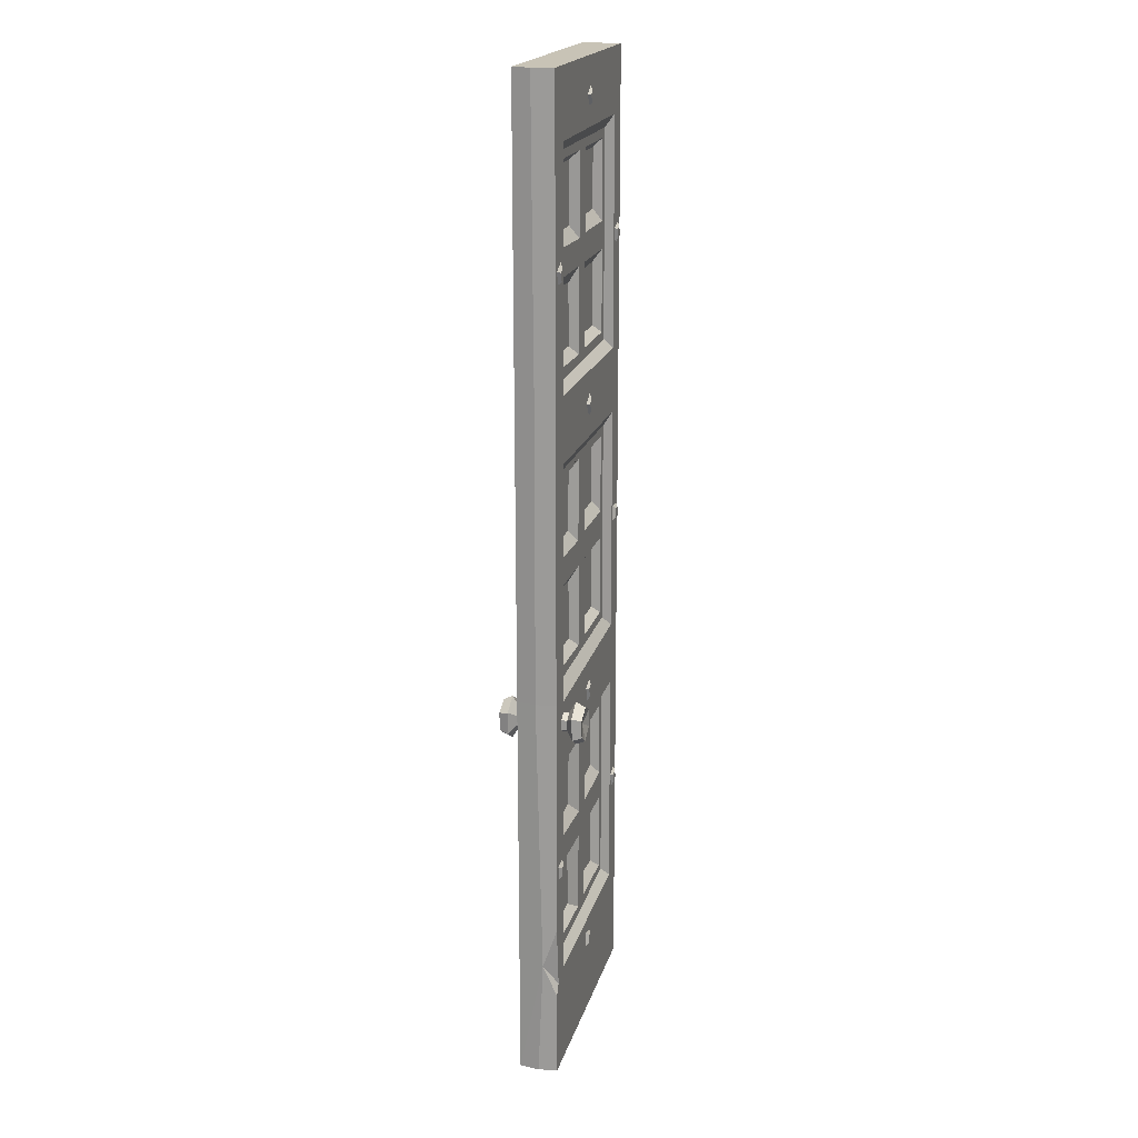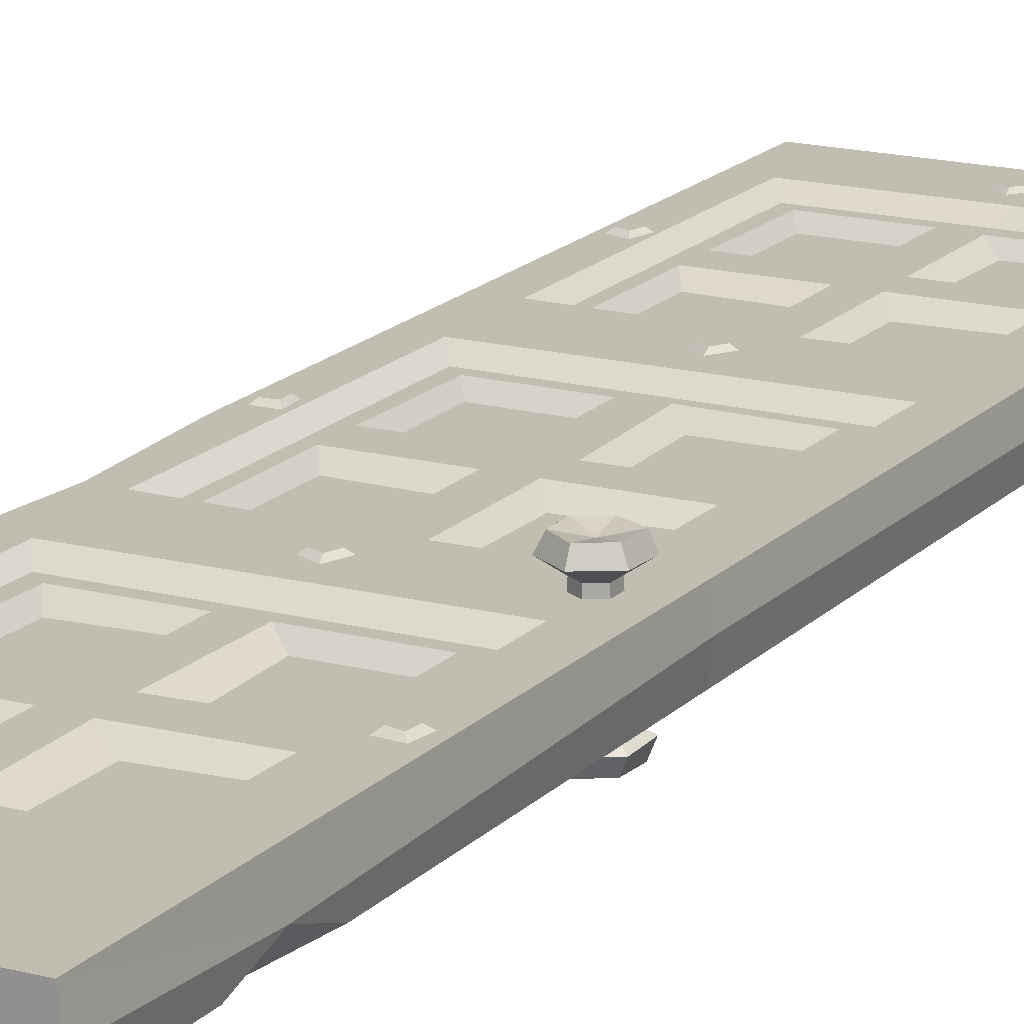
<metadata>
{"format":"obj","ext":"obj","renderer":"f3d","projection":"perspective","resolution":1024,"background":"white","views":[{"elev":19.5,"azim":104.4,"up":"+Y"},{"elev":17.0,"azim":28.0,"up":"+Z"}]}
</metadata>
<code>
v 4.884 125.3 -3.828
v 4.834 138.4 -3.828
v 44.14 125.5 -3.828
v 44.19 138.4 -3.828
v 4.834 184 -3.828
v 44.19 183.8 -3.828
v 5.169 66.78 -3.828
v 4.834 79.52 -3.828
v 44.19 66.51 -3.828
v 44.19 78.43 -3.828
v 4.834 21.1 -3.828
v 44.19 20.76 -3.828
v 42.35 139.9 -2.336
v 42.35 181.6 -2.336
v 6.666 181.6 -2.336
v 6.666 140.5 -2.336
v 26.31 163.8 -2.336
v 40.06 164.2 -2.336
v 40.06 179.9 -2.336
v 26.26 179.9 -2.336
v 8.4 164.1 -2.336
v 21.74 164.1 -2.336
v 21.69 179.9 -2.336
v 8.651 179.9 -2.336
v 22.04 158.7 -2.336
v 22.09 142.2 -2.336
v 8.383 158.6 -2.336
v 8.383 142.2 -2.336
v 40.38 142.2 -2.336
v 40.57 158.8 -2.336
v 26.59 158.7 -2.336
v 26.64 142 -2.336
v 28 166.4 -0.7668
v 38.67 166.4 -0.7668
v 38.67 178.4 -0.7668
v 28.41 178.4 -0.7668
v 9.746 166.6 -0.7668
v 19.99 166.3 -0.7668
v 19.94 178.3 -0.7668
v 9.746 178.3 -0.7668
v 19.99 156.2 -0.7668
v 20.03 143.8 -0.7668
v 9.739 156.4 -0.7668
v 9.739 143.8 -0.7668
v 39 144 -0.7668
v 39 156.5 -0.7668
v 28.52 155.9 -0.7668
v 28.38 143.8 -0.7668
v 42.35 81.04 -2.336
v 42.35 122.8 -2.336
v 6.666 122.8 -2.336
v 6.666 81.63 -2.336
v 26.95 105 -2.336
v 40.06 105.5 -2.336
v 40.06 121.1 -2.336
v 26.26 121.5 -2.336
v 8.4 105.4 -2.336
v 22.19 105.4 -2.336
v 21.69 121 -2.336
v 8.651 121 -2.336
v 21.73 99.74 -2.336
v 21.78 83.39 -2.336
v 8.383 99.69 -2.336
v 8.383 83.39 -2.336
v 40.38 83.41 -2.336
v 40.57 99.82 -2.336
v 26.59 99.76 -2.336
v 26.64 83.12 -2.336
v 28.74 107.6 -0.7668
v 38.67 107.6 -0.7668
v 38.67 119.5 -0.7668
v 28.41 119.5 -0.7668
v 9.746 107.7 -0.7668
v 19.99 107.5 -0.7668
v 19.94 119.5 -0.7668
v 9.746 119.5 -0.7668
v 19.99 97.33 -0.7668
v 19.3 84.98 -0.7668
v 9.739 97.56 -0.7668
v 9.739 84.98 -0.7668
v 39 85.2 -0.7668
v 39 97.7 -0.7668
v 28.52 97.07 -0.7668
v 28.38 85.01 -0.7668
v 42.35 22.63 -2.336
v 42.35 64.39 -2.336
v 6.666 64.39 -2.336
v 6.666 23.22 -2.336
v 26 46.34 -2.336
v 40.06 47.16 -2.336
v 40.06 62.68 -2.336
v 26.26 62.68 -2.336
v 8.4 47 -2.336
v 21.64 46.61 -2.336
v 21.69 62.63 -2.336
v 8.651 62.63 -2.336
v 21.73 41.24 -2.336
v 21.78 24.97 -2.336
v 8.383 41.18 -2.336
v 8.383 24.97 -2.336
v 40.38 25 -2.336
v 40.57 41.31 -2.336
v 26.27 40.92 -2.336
v 26.64 24.7 -2.336
v 28.86 49.14 -0.7668
v 38.67 49.19 -0.7668
v 38.67 61.12 -0.7668
v 28.41 61.12 -0.7668
v 9.746 49.32 -0.7668
v 19.99 49.08 -0.7668
v 19.94 61.06 -0.7668
v 9.992 60.4 -0.7668
v 19.99 38.92 -0.7668
v 19.69 27.47 -0.7668
v 9.739 39.15 -0.7668
v 9.739 26.56 -0.7668
v 39 26.79 -0.7668
v 39 39.29 -0.7668
v 29.48 38.65 -0.7668
v 29.35 26.6 -0.7668
v 3e-06 133.7 -3.828
v 49.56 133.7 -3.828
v 3e-06 196.7 -3.828
v 49.56 196.7 -3.828
v 3e-06 0 -3.828
v 49.56 0 -3.828
v 48.28 19.28 -3.828
v 3e-06 79.78 -3.828
v 49.56 79.78 -3.828
v 3e-06 133.7 3.828
v 4.884 125.3 3.828
v 4.834 138.4 3.828
v 44.22 125.5 3.828
v 44.19 138.4 3.828
v 3e-06 196.7 3.828
v 49.56 196.7 3.828
v 4.834 184 3.828
v 44.19 183.8 3.828
v 3e-06 0 3.828
v 49.56 0 3.828
v 1.145 79.78 3.828
v 49.56 79.78 3.828
v 5.169 66.78 3.828
v 4.834 79.52 3.828
v 44.19 67.16 3.828
v 44.19 78.43 3.828
v 4.834 21.1 3.828
v 44.19 20.76 3.828
v 49.56 133.9 3.828
v 31.97 0 3.828
v 3e-06 98.5 3.828
v 3e-06 79.78 2.027
v 3e-06 66.59 3.828
v 49.56 17.15 -3.828
v 49.56 31.72 -3.828
v 50.14 23.83 -1.119
v 42.35 139.9 2.336
v 42.35 181.6 2.336
v 6.666 181.6 2.336
v 6.666 140.5 2.336
v 26.31 163.8 2.336
v 40.06 164.2 2.336
v 40.06 179.9 2.336
v 26.26 179.5 2.336
v 8.4 164.1 2.336
v 21.74 164.1 2.336
v 21.69 179.9 2.336
v 8.651 179.9 2.336
v 22.04 158.7 2.336
v 22.09 142.2 2.336
v 8.383 158.6 2.336
v 8.383 142.2 2.336
v 40.38 142.2 2.336
v 40.57 158.8 2.336
v 26.59 158.7 2.336
v 26.64 142 2.336
v 28 166.4 0.7668
v 38.67 166.4 0.7668
v 38.67 178.4 0.7668
v 28.41 177.9 0.7668
v 9.746 166.6 0.7668
v 19.99 166.3 0.7668
v 19.94 178.3 0.7668
v 9.746 178.3 0.7668
v 19.99 156.2 0.7668
v 20.03 143.8 0.7668
v 9.739 156.4 0.7668
v 9.739 143.8 0.7668
v 39 144 0.7668
v 39 156.5 0.7668
v 28.52 155.9 0.7668
v 28.38 143.8 0.7668
v 42.35 81.04 2.336
v 42.35 122.8 2.336
v 6.666 122.8 2.336
v 6.666 81.63 2.336
v 26.95 105 2.336
v 40.06 105.5 2.336
v 40.06 121.1 2.336
v 26.26 121.5 2.336
v 8.4 105.4 2.336
v 21.74 105.4 2.336
v 21.69 121 2.336
v 8.651 121 2.336
v 21.73 99.74 2.336
v 21.78 83.39 2.336
v 8.383 99.69 2.336
v 8.383 83.39 2.336
v 40.38 83.41 2.336
v 40.57 99.82 2.336
v 26.59 99.76 2.336
v 26.64 83.12 2.336
v 28.74 107.6 0.7668
v 38.67 107.6 0.7668
v 38.67 119.5 0.7668
v 28.41 119.3 0.7668
v 9.746 107.7 0.7668
v 19.99 107.5 0.7668
v 19.94 119.5 0.7668
v 9.746 119.5 0.7668
v 19.99 97.33 0.7668
v 19.3 84.98 0.7668
v 9.739 97.56 0.7668
v 9.739 84.98 0.7668
v 39 85.2 0.7668
v 39 97.7 0.7668
v 28.52 97.07 0.7668
v 28.38 85.01 0.7668
v 42.35 22.63 2.336
v 42.35 64.39 2.336
v 6.666 64.39 2.336
v 6.666 23.22 2.336
v 26 46.34 2.336
v 40.06 47.16 2.336
v 40.06 62.68 2.336
v 26.26 62.68 2.336
v 8.4 47 2.336
v 21.64 46.61 2.336
v 21.69 62.63 2.336
v 8.651 62.63 2.336
v 21.73 41.24 2.336
v 21.78 24.97 2.336
v 8.383 41.18 2.336
v 8.383 24.97 2.336
v 40.38 25 2.336
v 40.57 41.31 2.336
v 26.27 40.92 2.336
v 26.64 24.7 2.336
v 28.86 49.14 0.7668
v 38.67 49.19 0.7668
v 38.67 61.12 0.7668
v 28.41 61.12 0.7668
v 9.746 49.32 0.7668
v 19.99 49.08 0.7668
v 19.94 61.06 0.7668
v 9.992 60.4 0.7668
v 19.99 38.92 0.7668
v 19.69 27.47 0.7668
v 9.739 39.15 0.7668
v 9.739 26.56 0.7668
v 39 26.79 0.7668
v 39 39.29 0.7668
v 29.48 38.65 0.7668
v 29.35 26.6 0.7668
v 41.21 76.02 -8.098
v 43.9 77.53 -8.104
v 47.04 75.99 -8.099
v 46.85 72.38 -8.102
v 44.1 70.58 -8.1
v 41.28 72.59 -8.103
v 44.12 74.2 -7.499
v 40.58 76.41 -6.398
v 44.14 78.59 -6.253
v 47.67 76.38 -6.26
v 47.65 71.98 -6.396
v 44.1 69.8 -6.401
v 40.56 72.01 -6.397
v 42.5 75.21 -3.549
v 44.12 76.21 -3.549
v 44.12 76.14 -4.914
v 42.55 75.18 -4.919
v 45.74 75.2 -3.549
v 45.69 75.16 -4.914
v 45.73 73.18 -3.549
v 45.68 73.21 -4.919
v 44.11 72.19 -3.549
v 44.11 72.25 -4.92
v 42.49 73.2 -3.549
v 42.54 73.23 -4.92
v 1.829 102.5 -4.328
v 3.55 102.7 -4.328
v 1.971 104.4 -4.328
v 3.407 104.5 -4.328
v 1.115 104.9 -3.828
v 3.89 105.1 -3.828
v 1.346 101.9 -3.828
v 4.138 101.9 -3.828
v 23.39 72.33 -4.328
v 25.01 71.68 -4.328
v 24.27 73.96 -4.328
v 25.62 73.42 -4.328
v 23.69 74.8 -3.828
v 26.3 73.75 -3.828
v 22.71 72 -3.828
v 25.25 70.74 -3.828
v 47.32 42.75 -4.328
v 47.47 44.6 -4.328
v 45.62 43.21 -4.328
v 45.98 44.5 -4.328
v 45.03 42.39 -3.828
v 45.26 45.37 -3.828
v 47.8 42.14 -3.828
v 48.24 45.1 -3.828
v 1.59 43.21 -4.328
v 3.256 42.71 -4.328
v 2.327 44.92 -4.328
v 3.715 44.5 -4.328
v 1.681 45.69 -3.828
v 4.365 44.9 -3.828
v 0.9404 42.81 -3.828
v 3.57 41.8 -3.828
v 23.81 15.22 -4.328
v 25.5 15.64 -4.328
v 23.71 17.1 -4.328
v 25.11 17.44 -4.328
v 22.79 17.45 -3.828
v 25.51 18.12 -3.828
v 23.42 14.54 -3.828
v 26.18 14.99 -3.828
v 23.33 189.3 -4.328
v 24.76 188.4 -4.328
v 24.53 190.5 -4.328
v 25.73 189.7 -4.328
v 24.15 191.3 -3.828
v 26.46 189.9 -3.828
v 22.59 189.2 -3.828
v 24.78 187.6 -3.828
v 46.99 159.8 -4.328
v 47.66 161.5 -4.328
v 45.5 160.8 -4.328
v 46.22 161.9 -4.328
v 44.7 160.2 -3.828
v 45.79 163 -3.828
v 47.27 159.1 -3.828
v 48.54 161.7 -3.828
v 1.59 160.4 -4.328
v 3.256 159.9 -4.328
v 2.327 162.2 -4.328
v 3.715 161.7 -4.328
v 1.681 162.9 -3.828
v 4.365 162.1 -3.828
v 0.9404 160 -3.828
v 3.57 159 -3.828
v 23.33 131.7 -4.328
v 24.76 130.7 -4.328
v 24.53 133.1 -4.328
v 25.73 132.2 -4.328
v 24.15 134 -3.828
v 26.46 132.3 -3.828
v 22.59 131.5 -3.828
v 24.78 129.7 -3.828
v 41.21 76.02 8.098
v 43.9 77.53 8.104
v 47.04 75.99 8.099
v 46.85 72.38 8.102
v 44.1 70.58 8.1
v 41.28 72.59 8.103
v 44.12 74.2 7.499
v 40.58 76.41 6.398
v 44.14 78.59 6.253
v 47.67 76.38 6.26
v 47.65 71.98 6.396
v 44.1 69.8 6.401
v 40.56 72.01 6.397
v 42.5 75.21 3.549
v 44.12 76.21 3.549
v 44.12 76.14 4.914
v 42.55 75.18 4.919
v 45.74 75.2 3.549
v 45.69 75.16 4.914
v 45.73 73.18 3.549
v 45.68 73.21 4.919
v 44.11 72.19 3.549
v 44.11 72.25 4.92
v 42.49 73.2 3.549
v 42.54 73.23 4.92
v 1.829 102.5 4.328
v 3.55 102.7 4.328
v 1.971 104.4 4.328
v 3.407 104.5 4.328
v 1.115 104.9 3.828
v 3.89 105.1 3.828
v 1.346 101.9 3.828
v 4.138 101.9 3.828
v 23.39 72.33 4.328
v 25.01 71.68 4.328
v 24.27 73.96 4.328
v 25.62 73.42 4.328
v 23.69 74.8 3.828
v 26.3 73.75 3.828
v 22.71 72 3.828
v 25.25 70.74 3.828
v 47.32 42.75 4.328
v 47.47 44.6 4.328
v 45.62 43.21 4.328
v 45.98 44.5 4.328
v 45.03 42.39 3.828
v 45.26 45.37 3.828
v 47.8 42.14 3.828
v 48.24 45.1 3.828
v 1.59 43.21 4.328
v 3.256 42.71 4.328
v 2.327 44.92 4.328
v 3.715 44.5 4.328
v 1.681 45.69 3.828
v 4.365 44.9 3.828
v 0.9404 42.81 3.828
v 3.57 41.8 3.828
v 23.81 15.22 4.328
v 25.5 15.64 4.328
v 23.71 17.1 4.328
v 25.11 17.44 4.328
v 22.79 17.45 3.828
v 25.51 18.12 3.828
v 23.42 14.54 3.828
v 26.18 14.99 3.828
v 23.33 189.3 4.328
v 24.76 188.4 4.328
v 24.53 190.5 4.328
v 25.73 189.7 4.328
v 24.15 191.3 3.828
v 26.46 189.9 3.828
v 22.59 189.2 3.828
v 24.78 187.6 3.828
v 46.99 159.8 4.328
v 47.66 161.5 4.328
v 45.5 160.8 4.328
v 46.22 161.9 4.328
v 44.7 160.2 3.828
v 45.79 163 3.828
v 47.27 159.1 3.828
v 48.54 161.7 3.828
v 1.59 160.4 4.328
v 3.256 159.9 4.328
v 2.327 162.2 4.328
v 3.715 161.7 4.328
v 1.681 162.9 3.828
v 4.365 162.1 3.828
v 0.9404 160 3.828
v 3.57 159 3.828
v 23.33 131.7 4.328
v 24.76 130.7 4.328
v 24.53 133.1 4.328
v 25.73 132.2 4.328
v 24.15 134 3.828
v 26.46 132.3 3.828
v 22.59 131.5 3.828
v 24.78 129.7 3.828
v 14.08 21.02 3.828
v 31.28 20.87 3.828
v 20.69 22.28 2.831
v 18.68 19.3 3.828
v 50.14 0 -0.09979
v 50.14 79.78 0.1013
v 50.14 133.7 -0.04941
v 50.14 196.7 0.3229
v 26.71 137.8 3.828
v 26.6 140.1 2.336
v 26.08 181.9 2.336
v 27.06 184.3 3.828
f 33 36 35 34
f 4 13 14 6
f 6 14 15 5
f 5 15 16 2
f 2 16 13 4
f 37 40 39 38
f 42 44 43 41
f 45 48 47 46
f 30 31 17 18
f 23 24 15
f 27 28 16
f 32 29 13
f 18 19 14
f 17 33 34 18
f 18 34 35 19
f 19 35 36 20
f 20 36 33 17
f 21 37 38 22
f 22 38 39 23
f 23 39 40 24
f 24 40 37 21
f 26 42 41 25
f 25 41 43 27
f 27 43 44 28
f 28 44 42 26
f 29 45 46 30
f 30 46 47 31
f 31 47 48 32
f 32 48 45 29
f 25 22 17 31
f 25 27 21 22
f 22 23 20 17
f 25 31 32 26
f 16 28 26
f 32 13 16 26
f 30 13 29
f 14 19 20
f 23 15 14 20
f 15 24 21
f 27 16 15 21
f 30 18 14 13
f 69 72 71 70
f 10 49 50 3
f 3 50 51 1
f 1 51 52 8
f 8 52 49 10
f 73 76 75 74
f 78 80 79 77
f 81 84 83 82
f 66 67 53 54
f 59 60 51
f 63 64 52
f 68 65 49
f 54 55 50
f 53 69 70 54
f 54 70 71 55
f 55 71 72 56
f 56 72 69 53
f 57 73 74 58
f 58 74 75 59
f 59 75 76 60
f 60 76 73 57
f 62 78 77 61
f 61 77 79 63
f 63 79 80 64
f 64 80 78 62
f 65 81 82 66
f 66 82 83 67
f 67 83 84 68
f 68 84 81 65
f 61 58 53 67
f 61 63 57 58
f 58 59 56 53
f 61 67 68 62
f 52 64 62
f 68 49 52 62
f 66 49 65
f 50 55 56
f 59 51 50 56
f 51 60 57
f 63 52 51 57
f 66 54 50 49
f 105 108 107 106
f 12 85 86 9
f 9 86 87 7
f 7 87 88 11
f 11 88 85 12
f 109 112 111 110
f 114 116 115 113
f 117 120 119 118
f 102 103 89 90
f 95 96 87
f 99 100 88
f 104 101 85
f 90 91 86
f 89 105 106 90
f 90 106 107 91
f 91 107 108 92
f 92 108 105 89
f 93 109 110 94
f 94 110 111 95
f 95 111 112 96
f 96 112 109 93
f 98 114 113 97
f 97 113 115 99
f 99 115 116 100
f 100 116 114 98
f 101 117 118 102
f 102 118 119 103
f 103 119 120 104
f 104 120 117 101
f 97 94 89 103
f 97 99 93 94
f 94 95 92 89
f 97 103 104 98
f 88 100 98
f 104 85 88 98
f 102 85 101
f 86 91 92
f 95 87 86 92
f 87 96 93
f 99 88 87 93
f 102 90 86 85
f 121 2 1
f 4 3 1 2
f 4 122 3
f 2 121 123 5
f 124 6 5 123
f 124 122 4 6
f 128 8 7
f 11 125 128 7
f 127 129 155
f 10 9 7 8
f 129 127 12 9
f 10 129 9
f 8 128 121 1
f 122 129 10 3
f 130 131 132
f 467 133 134
f 137 135 130 132
f 149 136 138 134
f 133 149 134
f 141 143 144
f 146 144 143 145
f 142 145 148 140
f 146 145 142
f 140 148 460
f 141 144 151
f 149 133 146 142
f 136 135 137 470
f 130 135 123 121
f 141 152 153
f 156 140 463
f 140 150 126 463
f 151 152 141
f 149 142 464 465
f 135 466 123
f 139 150 140
f 126 150 139 125
f 12 126 125 11
f 130 121 128 151
f 152 151 128
f 128 125 139 153
f 152 128 153
f 141 153 143
f 465 466 136 149
f 155 156 127
f 156 154 127
f 142 140 156 464
f 126 127 154
f 143 153 139 147
f 151 144 131 130
f 177 178 179 180
f 134 138 158 157
f 469 470 137 159
f 137 132 160 159
f 132 467 468 160
f 181 182 183 184
f 186 185 187 188
f 189 190 191 192
f 174 162 161 175
f 159 168 167 469
f 171 160 172
f 176 157 173
f 162 158 163
f 161 162 178 177
f 162 163 179 178
f 163 164 180 179
f 164 161 177 180
f 165 166 182 181
f 166 167 183 182
f 167 168 184 183
f 168 165 181 184
f 170 169 185 186
f 169 171 187 185
f 171 172 188 187
f 172 170 186 188
f 173 174 190 189
f 174 175 191 190
f 175 176 192 191
f 176 173 189 192
f 169 175 161 166
f 169 166 165 171
f 166 161 164 167
f 169 170 176 175
f 160 170 172
f 176 170 160 468
f 174 173 157
f 159 165 168
f 171 165 159 160
f 174 157 158 162
f 213 214 215 216
f 146 133 194 193
f 133 131 195 194
f 131 144 196 195
f 144 146 193 196
f 217 218 219 220
f 222 221 223 224
f 225 226 227 228
f 210 198 197 211
f 203 195 204
f 207 196 208
f 212 193 209
f 198 194 199
f 197 198 214 213
f 198 199 215 214
f 199 200 216 215
f 200 197 213 216
f 201 202 218 217
f 202 203 219 218
f 203 204 220 219
f 204 201 217 220
f 206 205 221 222
f 205 207 223 221
f 207 208 224 223
f 208 206 222 224
f 209 210 226 225
f 210 211 227 226
f 211 212 228 227
f 212 209 225 228
f 205 211 197 202
f 205 202 201 207
f 202 197 200 203
f 205 206 212 211
f 196 206 208
f 212 206 196 193
f 210 209 193
f 194 200 199
f 203 200 194 195
f 195 201 204
f 207 201 195 196
f 210 193 194 198
f 249 250 251 252
f 148 145 230 229
f 145 143 231 230
f 143 147 232 231
f 147 459 461 232
f 253 254 255 256
f 258 257 259 260
f 261 262 263 264
f 246 234 233 247
f 239 231 240
f 243 232 244
f 248 229 245
f 234 230 235
f 233 234 250 249
f 234 235 251 250
f 235 236 252 251
f 236 233 249 252
f 237 238 254 253
f 238 239 255 254
f 239 240 256 255
f 240 237 253 256
f 242 241 257 258
f 241 243 259 257
f 243 244 260 259
f 244 242 258 260
f 245 246 262 261
f 246 247 263 262
f 247 248 264 263
f 248 245 261 264
f 241 247 233 238
f 241 238 237 243
f 238 233 236 239
f 241 242 248 247
f 232 242 244
f 248 242 232 229
f 246 245 229
f 230 236 235
f 239 236 230 231
f 231 237 240
f 243 237 231 232
f 246 229 230 234
f 127 126 12
f 272 273 266 265
f 273 274 267 266
f 274 275 268 267
f 275 276 269 268
f 276 277 270 269
f 277 272 265 270
f 265 266 271
f 266 267 271
f 267 268 271
f 268 269 271
f 269 270 271
f 270 265 271
f 278 279 280 281
f 279 282 283 280
f 282 284 285 283
f 284 286 287 285
f 286 288 289 287
f 288 278 281 289
f 273 272 281 280
f 274 273 280 283
f 275 274 283 285
f 276 275 285 287
f 277 276 287 289
f 272 277 289 281
f 290 292 293 291
f 292 294 295 293
f 296 290 291 297
f 291 293 295 297
f 296 294 292 290
f 298 300 301 299
f 300 302 303 301
f 304 298 299 305
f 299 301 303 305
f 304 302 300 298
f 306 308 309 307
f 308 310 311 309
f 312 306 307 313
f 307 309 311 313
f 312 310 308 306
f 314 316 317 315
f 316 318 319 317
f 320 314 315 321
f 315 317 319 321
f 320 318 316 314
f 322 324 325 323
f 324 326 327 325
f 328 322 323 329
f 323 325 327 329
f 328 326 324 322
f 330 332 333 331
f 332 334 335 333
f 336 330 331 337
f 331 333 335 337
f 336 334 332 330
f 338 340 341 339
f 340 342 343 341
f 344 338 339 345
f 339 341 343 345
f 344 342 340 338
f 346 348 349 347
f 348 350 351 349
f 352 346 347 353
f 347 349 351 353
f 352 350 348 346
f 354 356 357 355
f 356 358 359 357
f 360 354 355 361
f 355 357 359 361
f 360 358 356 354
f 369 362 363 370
f 370 363 364 371
f 371 364 365 372
f 372 365 366 373
f 373 366 367 374
f 374 367 362 369
f 362 368 363
f 363 368 364
f 364 368 365
f 365 368 366
f 366 368 367
f 367 368 362
f 375 378 377 376
f 376 377 380 379
f 379 380 382 381
f 381 382 384 383
f 383 384 386 385
f 385 386 378 375
f 370 377 378 369
f 371 380 377 370
f 372 382 380 371
f 373 384 382 372
f 374 386 384 373
f 369 378 386 374
f 387 388 390 389
f 389 390 392 391
f 393 394 388 387
f 388 394 392 390
f 393 387 389 391
f 395 396 398 397
f 397 398 400 399
f 401 402 396 395
f 396 402 400 398
f 401 395 397 399
f 403 404 406 405
f 405 406 408 407
f 409 410 404 403
f 404 410 408 406
f 409 403 405 407
f 411 412 414 413
f 413 414 416 415
f 417 418 412 411
f 412 418 416 414
f 417 411 413 415
f 419 420 422 421
f 421 422 424 423
f 425 426 420 419
f 420 426 424 422
f 425 419 421 423
f 427 428 430 429
f 429 430 432 431
f 433 434 428 427
f 428 434 432 430
f 433 427 429 431
f 435 436 438 437
f 437 438 440 439
f 441 442 436 435
f 436 442 440 438
f 441 435 437 439
f 443 444 446 445
f 445 446 448 447
f 449 450 444 443
f 444 450 448 446
f 449 443 445 447
f 451 452 454 453
f 453 454 456 455
f 457 458 452 451
f 452 458 456 454
f 457 451 453 455
f 462 461 459
f 139 462 459 147
f 232 461 229
f 229 461 460 148
f 140 460 462
f 460 461 462
f 156 463 126 154
f 464 156 155 129
f 465 464 129 122
f 122 124 466 465
f 123 466 124
f 135 136 466
f 468 467 134 157
f 176 468 157
f 158 469 164 163
f 138 470 469 158
f 136 470 138
f 167 164 469
f 140 462 139
f 467 132 131 133

</code>
